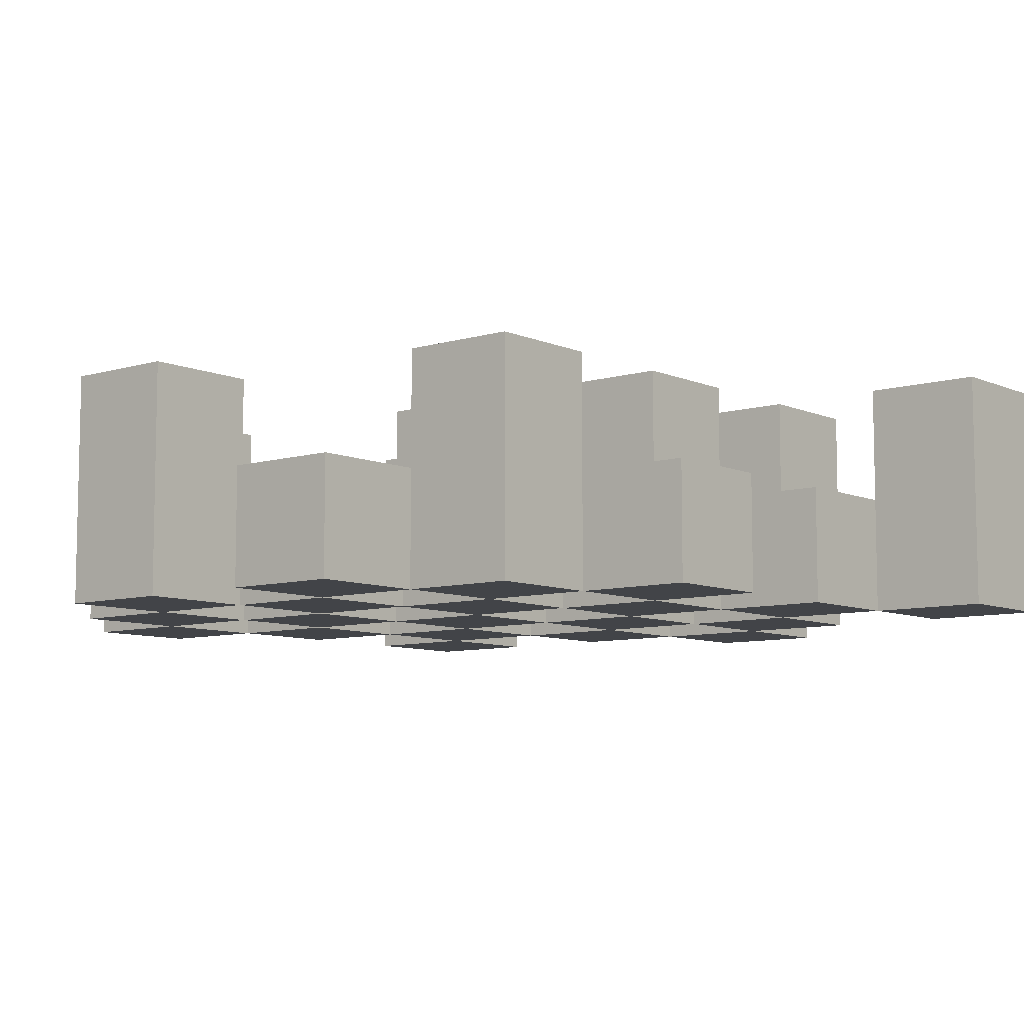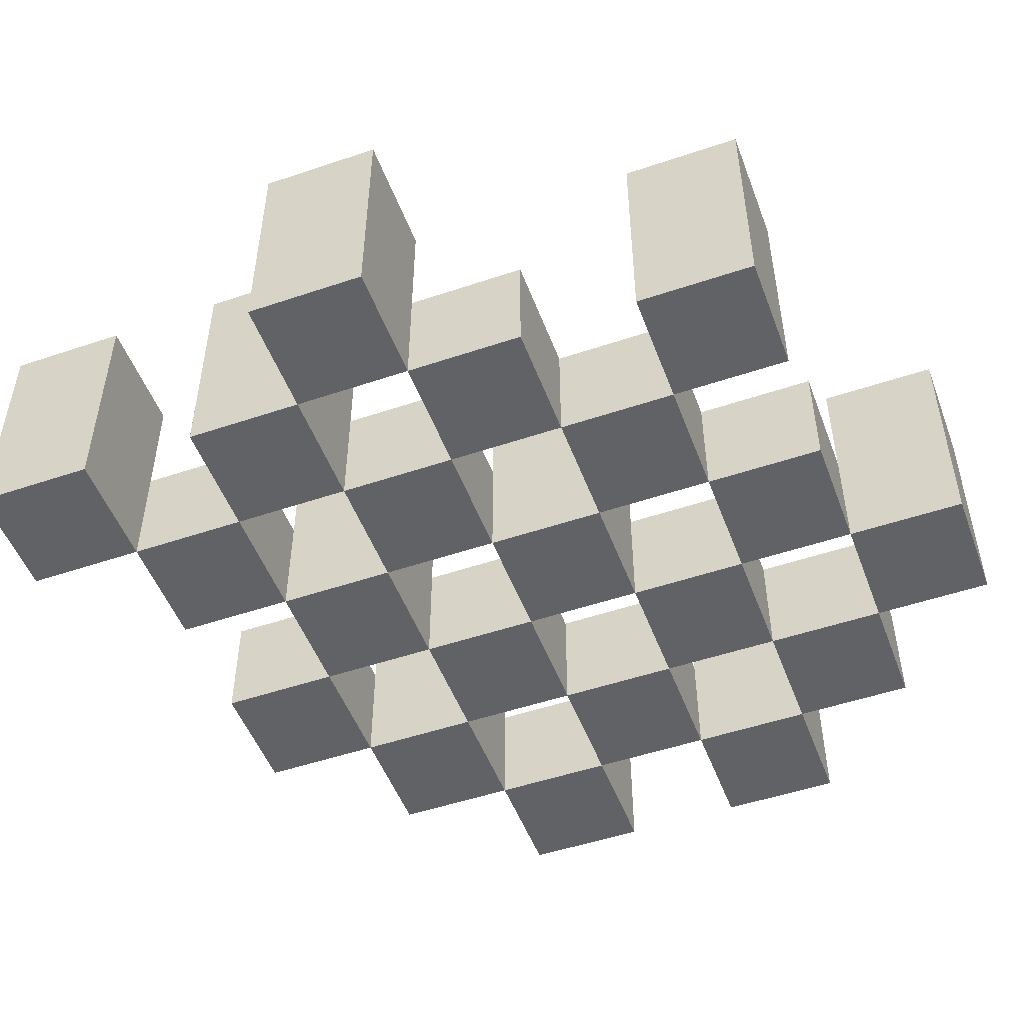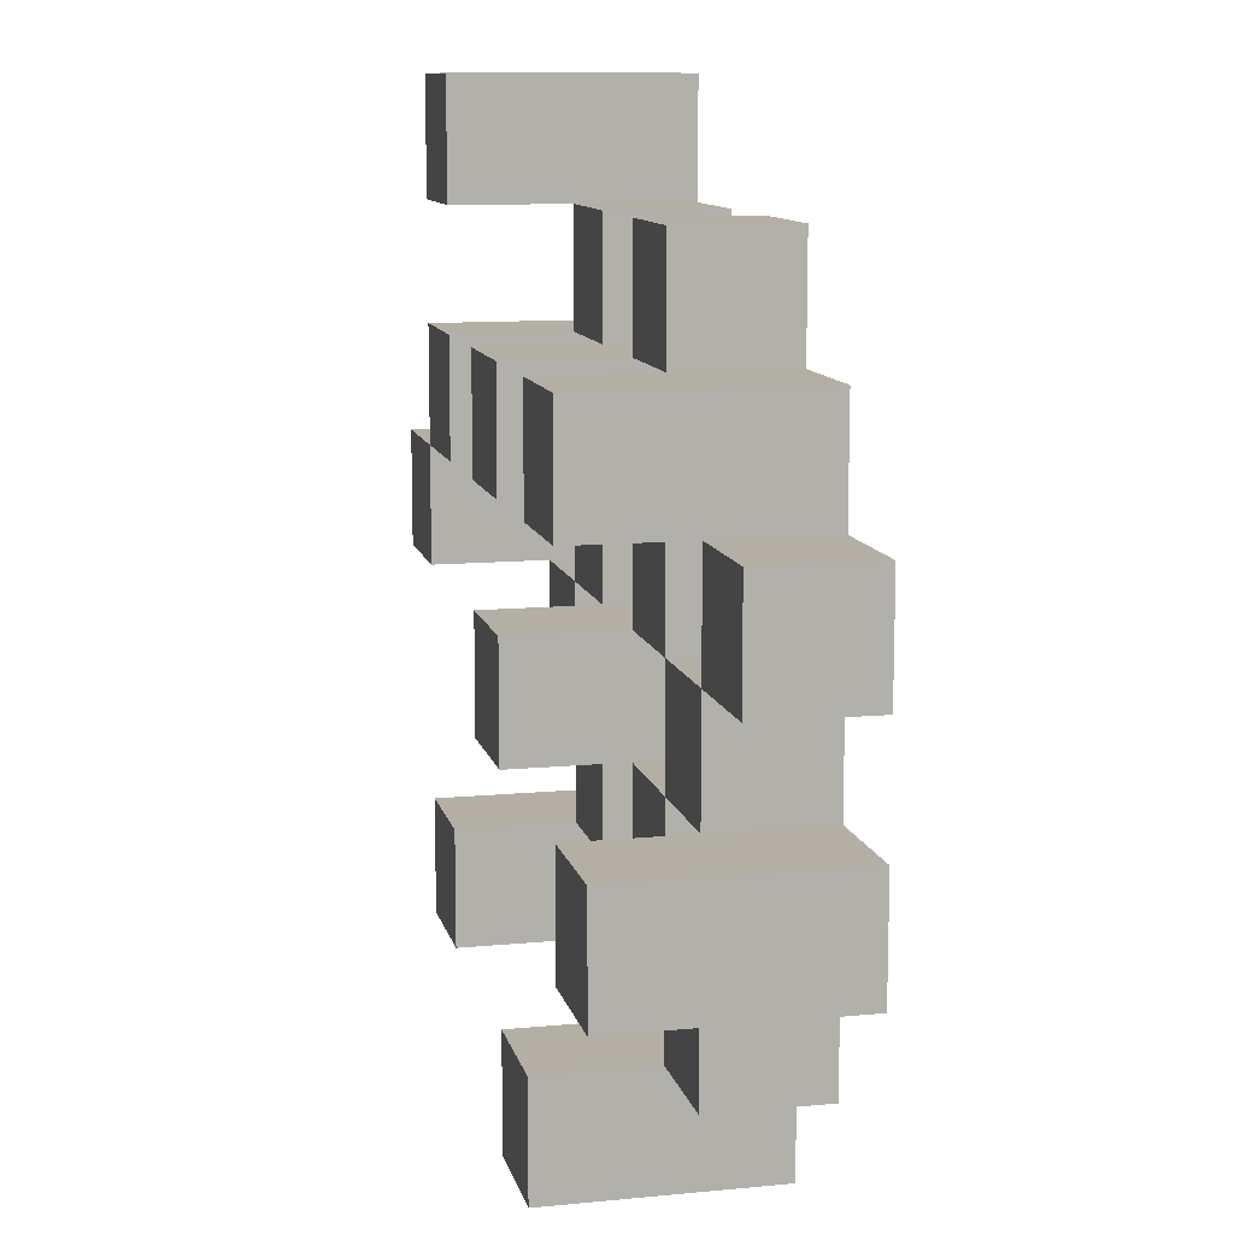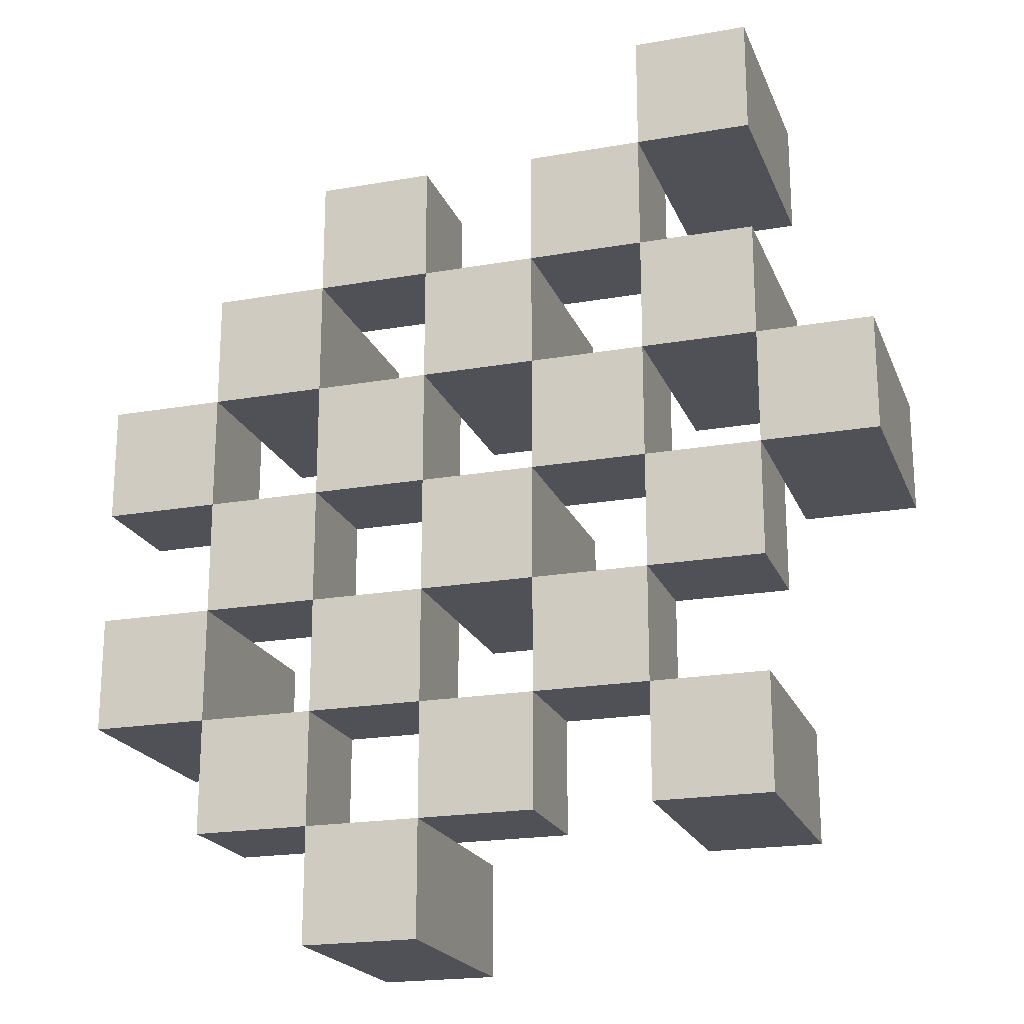
<metadata>
{"format":"obj","ext":"obj","renderer":"f3d","projection":"perspective","resolution":1024,"background":"white","views":[{"elev":-8.1,"azim":-50.3,"up":"+Y"},{"elev":-50.5,"azim":110.3,"up":"+Y"},{"elev":11.3,"azim":-103.0,"up":"+Z"},{"elev":-20.5,"azim":17.7,"up":"+Z"}]}
</metadata>
<code>
o
v 21.4 0.9 17.5
v 21.5 0.9 17.5
v 21.4 1.1 17.5
v 21.5 1.1 17.5
v 21.3 0.9 17.6
v 21.4 0.9 17.6
v 21.5 0.9 17.6
v 21.6 0.9 17.6
v 21.7 0.9 17.6
v 21.8 0.9 17.6
v 21.3 1 17.6
v 21.4 1 17.6
v 21.5 1 17.6
v 21.6 1 17.6
v 21.7 1.1 17.6
v 21.8 1.1 17.6
v 21.2 0.9 17.7
v 21.3 0.9 17.7
v 21.4 0.9 17.7
v 21.5 0.9 17.7
v 21.6 0.9 17.7
v 21.7 0.9 17.7
v 21.3 1 17.7
v 21.4 1 17.7
v 21.5 1 17.7
v 21.6 1 17.7
v 21.7 1 17.7
v 21.2 1.1 17.7
v 21.3 1.1 17.7
v 21.3 0.9 17.8
v 21.4 0.9 17.8
v 21.5 0.9 17.8
v 21.6 0.9 17.8
v 21.7 0.9 17.8
v 21.8 0.9 17.8
v 21.3 1 17.8
v 21.4 1 17.8
v 21.5 1 17.8
v 21.6 1 17.8
v 21.7 1 17.8
v 21.8 1 17.8
v 21.5 1.1 17.8
v 21.6 1.1 17.8
v 21.2 0.9 17.9
v 21.3 0.9 17.9
v 21.4 0.9 17.9
v 21.5 0.9 17.9
v 21.6 0.9 17.9
v 21.7 0.9 17.9
v 21.8 0.9 17.9
v 21.9 0.9 17.9
v 21.2 1 17.9
v 21.3 1 17.9
v 21.4 1 17.9
v 21.5 1 17.9
v 21.6 1 17.9
v 21.7 1 17.9
v 21.8 1 17.9
v 21.8 1.1 17.9
v 21.9 1.1 17.9
v 21.3 0.9 18
v 21.4 0.9 18
v 21.5 0.9 18
v 21.6 0.9 18
v 21.7 0.9 18
v 21.8 0.9 18
v 21.3 1 18
v 21.4 1 18
v 21.5 1 18
v 21.6 1 18
v 21.7 1 18
v 21.3 1.1 18
v 21.4 1.1 18
v 21.5 1.1 18
v 21.6 1.1 18
v 21.7 1.1 18
v 21.8 1.1 18
v 21.4 0.9 18.1
v 21.5 0.9 18.1
v 21.6 0.9 18.1
v 21.7 0.9 18.1
v 21.4 1 18.1
v 21.5 1 18.1
v 21.6 1 18.1
v 21.7 1 18.1
v 21.7 0.9 18.2
v 21.8 0.9 18.2
v 21.7 1 18.2
v 21.7 1.1 18.2
v 21.8 1.1 18.2
v 21.4 0.9 17.6
v 21.5 0.9 17.6
v 21.4 1 17.6
v 21.5 1 17.6
v 21.4 1.1 17.6
v 21.5 1.1 17.6
v 21.3 0.9 17.7
v 21.4 0.9 17.7
v 21.5 0.9 17.7
v 21.6 0.9 17.7
v 21.7 0.9 17.7
v 21.8 0.9 17.7
v 21.3 1 17.7
v 21.4 1 17.7
v 21.5 1 17.7
v 21.6 1 17.7
v 21.7 1 17.7
v 21.7 1.1 17.7
v 21.8 1.1 17.7
v 21.2 0.9 17.8
v 21.3 0.9 17.8
v 21.4 0.9 17.8
v 21.5 0.9 17.8
v 21.6 0.9 17.8
v 21.7 0.9 17.8
v 21.3 1 17.8
v 21.4 1 17.8
v 21.5 1 17.8
v 21.6 1 17.8
v 21.7 1 17.8
v 21.2 1.1 17.8
v 21.3 1.1 17.8
v 21.3 0.9 17.9
v 21.4 0.9 17.9
v 21.5 0.9 17.9
v 21.6 0.9 17.9
v 21.7 0.9 17.9
v 21.8 0.9 17.9
v 21.3 1 17.9
v 21.4 1 17.9
v 21.5 1 17.9
v 21.6 1 17.9
v 21.7 1 17.9
v 21.8 1 17.9
v 21.5 1.1 17.9
v 21.6 1.1 17.9
v 21.2 0.9 18
v 21.3 0.9 18
v 21.4 0.9 18
v 21.5 0.9 18
v 21.6 0.9 18
v 21.7 0.9 18
v 21.8 0.9 18
v 21.9 0.9 18
v 21.2 1 18
v 21.3 1 18
v 21.4 1 18
v 21.5 1 18
v 21.6 1 18
v 21.7 1 18
v 21.8 1.1 18
v 21.9 1.1 18
v 21.3 0.9 18.1
v 21.4 0.9 18.1
v 21.5 0.9 18.1
v 21.6 0.9 18.1
v 21.7 0.9 18.1
v 21.8 0.9 18.1
v 21.4 1 18.1
v 21.5 1 18.1
v 21.6 1 18.1
v 21.7 1 18.1
v 21.3 1.1 18.1
v 21.4 1.1 18.1
v 21.5 1.1 18.1
v 21.6 1.1 18.1
v 21.7 1.1 18.1
v 21.8 1.1 18.1
v 21.4 0.9 18.2
v 21.5 0.9 18.2
v 21.6 0.9 18.2
v 21.7 0.9 18.2
v 21.4 1 18.2
v 21.5 1 18.2
v 21.6 1 18.2
v 21.7 1 18.2
v 21.7 0.9 18.3
v 21.8 0.9 18.3
v 21.7 1.1 18.3
v 21.8 1.1 18.3
v 21.2 0.9 17.7
v 21.2 1.1 17.7
v 21.2 0.9 17.8
v 21.2 1.1 17.8
v 21.2 0.9 17.9
v 21.2 1 17.9
v 21.2 0.9 18
v 21.2 1 18
v 21.3 0.9 17.6
v 21.3 1 17.6
v 21.3 0.9 17.7
v 21.3 1 17.7
v 21.3 0.9 17.8
v 21.3 1 17.8
v 21.3 0.9 17.9
v 21.3 1 17.9
v 21.3 0.9 18
v 21.3 1 18
v 21.3 1.1 18
v 21.3 0.9 18.1
v 21.3 1.1 18.1
v 21.4 0.9 17.5
v 21.4 1.1 17.5
v 21.4 0.9 17.6
v 21.4 1 17.6
v 21.4 1.1 17.6
v 21.4 0.9 17.7
v 21.4 1 17.7
v 21.4 0.9 17.8
v 21.4 1 17.8
v 21.4 0.9 17.9
v 21.4 1 17.9
v 21.4 0.9 18
v 21.4 1 18
v 21.4 0.9 18.1
v 21.4 1 18.1
v 21.4 0.9 18.2
v 21.4 1 18.2
v 21.5 0.9 17.6
v 21.5 1 17.6
v 21.5 0.9 17.7
v 21.5 1 17.7
v 21.5 0.9 17.8
v 21.5 1 17.8
v 21.5 1.1 17.8
v 21.5 0.9 17.9
v 21.5 1 17.9
v 21.5 1.1 17.9
v 21.5 0.9 18
v 21.5 1 18
v 21.5 1.1 18
v 21.5 0.9 18.1
v 21.5 1 18.1
v 21.5 1.1 18.1
v 21.6 0.9 17.7
v 21.6 1 17.7
v 21.6 0.9 17.8
v 21.6 1 17.8
v 21.6 0.9 17.9
v 21.6 1 17.9
v 21.6 0.9 18
v 21.6 1 18
v 21.6 0.9 18.1
v 21.6 1 18.1
v 21.6 0.9 18.2
v 21.6 1 18.2
v 21.7 0.9 17.6
v 21.7 1.1 17.6
v 21.7 0.9 17.7
v 21.7 1 17.7
v 21.7 1.1 17.7
v 21.7 0.9 17.8
v 21.7 1 17.8
v 21.7 0.9 17.9
v 21.7 1 17.9
v 21.7 0.9 18
v 21.7 1 18
v 21.7 1.1 18
v 21.7 0.9 18.1
v 21.7 1 18.1
v 21.7 1.1 18.1
v 21.7 0.9 18.2
v 21.7 1 18.2
v 21.7 1.1 18.2
v 21.7 0.9 18.3
v 21.7 1.1 18.3
v 21.8 0.9 17.9
v 21.8 1 17.9
v 21.8 1.1 17.9
v 21.8 0.9 18
v 21.8 1.1 18
v 21.3 0.9 17.7
v 21.3 1 17.7
v 21.3 1.1 17.7
v 21.3 0.9 17.8
v 21.3 1 17.8
v 21.3 1.1 17.8
v 21.3 0.9 17.9
v 21.3 1 17.9
v 21.3 0.9 18
v 21.3 1 18
v 21.4 0.9 17.6
v 21.4 1 17.6
v 21.4 0.9 17.7
v 21.4 1 17.7
v 21.4 0.9 17.8
v 21.4 1 17.8
v 21.4 0.9 17.9
v 21.4 1 17.9
v 21.4 0.9 18
v 21.4 1 18
v 21.4 1.1 18
v 21.4 0.9 18.1
v 21.4 1 18.1
v 21.4 1.1 18.1
v 21.5 0.9 17.5
v 21.5 1.1 17.5
v 21.5 0.9 17.6
v 21.5 1 17.6
v 21.5 1.1 17.6
v 21.5 0.9 17.7
v 21.5 1 17.7
v 21.5 0.9 17.8
v 21.5 1 17.8
v 21.5 0.9 17.9
v 21.5 1 17.9
v 21.5 0.9 18
v 21.5 1 18
v 21.5 0.9 18.1
v 21.5 1 18.1
v 21.5 0.9 18.2
v 21.5 1 18.2
v 21.6 0.9 17.6
v 21.6 1 17.6
v 21.6 0.9 17.7
v 21.6 1 17.7
v 21.6 0.9 17.8
v 21.6 1 17.8
v 21.6 1.1 17.8
v 21.6 0.9 17.9
v 21.6 1 17.9
v 21.6 1.1 17.9
v 21.6 0.9 18
v 21.6 1 18
v 21.6 1.1 18
v 21.6 0.9 18.1
v 21.6 1 18.1
v 21.6 1.1 18.1
v 21.7 0.9 17.7
v 21.7 1 17.7
v 21.7 0.9 17.8
v 21.7 1 17.8
v 21.7 0.9 17.9
v 21.7 1 17.9
v 21.7 0.9 18
v 21.7 1 18
v 21.7 0.9 18.1
v 21.7 1 18.1
v 21.7 0.9 18.2
v 21.7 1 18.2
v 21.8 0.9 17.6
v 21.8 1.1 17.6
v 21.8 0.9 17.7
v 21.8 1.1 17.7
v 21.8 0.9 17.8
v 21.8 1 17.8
v 21.8 0.9 17.9
v 21.8 1 17.9
v 21.8 0.9 18
v 21.8 1.1 18
v 21.8 0.9 18.1
v 21.8 1.1 18.1
v 21.8 0.9 18.2
v 21.8 1.1 18.2
v 21.8 0.9 18.3
v 21.8 1.1 18.3
v 21.9 0.9 17.9
v 21.9 1.1 17.9
v 21.9 0.9 18
v 21.9 1.1 18
v 21.2 0.9 17.7
v 21.2 0.9 17.8
v 21.2 0.9 17.9
v 21.2 0.9 18
v 21.3 0.9 17.6
v 21.3 0.9 17.7
v 21.3 0.9 17.8
v 21.3 0.9 17.9
v 21.3 0.9 18
v 21.3 0.9 18.1
v 21.4 0.9 17.5
v 21.4 0.9 17.6
v 21.4 0.9 17.7
v 21.4 0.9 17.8
v 21.4 0.9 17.9
v 21.4 0.9 18
v 21.4 0.9 18.1
v 21.4 0.9 18.2
v 21.5 0.9 17.5
v 21.5 0.9 17.6
v 21.5 0.9 17.7
v 21.5 0.9 17.8
v 21.5 0.9 17.9
v 21.5 0.9 18
v 21.5 0.9 18.1
v 21.5 0.9 18.2
v 21.6 0.9 17.6
v 21.6 0.9 17.7
v 21.6 0.9 17.8
v 21.6 0.9 17.9
v 21.6 0.9 18
v 21.6 0.9 18.1
v 21.6 0.9 18.2
v 21.7 0.9 17.6
v 21.7 0.9 17.7
v 21.7 0.9 17.8
v 21.7 0.9 17.9
v 21.7 0.9 18
v 21.7 0.9 18.1
v 21.7 0.9 18.2
v 21.7 0.9 18.3
v 21.8 0.9 17.6
v 21.8 0.9 17.7
v 21.8 0.9 17.8
v 21.8 0.9 17.9
v 21.8 0.9 18
v 21.8 0.9 18.1
v 21.8 0.9 18.2
v 21.8 0.9 18.3
v 21.9 0.9 17.9
v 21.9 0.9 18
v 21.2 1 17.9
v 21.2 1 18
v 21.3 1 17.6
v 21.3 1 17.7
v 21.3 1 17.8
v 21.3 1 17.9
v 21.3 1 18
v 21.4 1 17.6
v 21.4 1 17.7
v 21.4 1 17.8
v 21.4 1 17.9
v 21.4 1 18
v 21.4 1 18.1
v 21.4 1 18.2
v 21.5 1 17.6
v 21.5 1 17.7
v 21.5 1 17.8
v 21.5 1 17.9
v 21.5 1 18
v 21.5 1 18.1
v 21.5 1 18.2
v 21.6 1 17.6
v 21.6 1 17.7
v 21.6 1 17.8
v 21.6 1 17.9
v 21.6 1 18
v 21.6 1 18.1
v 21.6 1 18.2
v 21.7 1 17.7
v 21.7 1 17.8
v 21.7 1 17.9
v 21.7 1 18
v 21.7 1 18.1
v 21.7 1 18.2
v 21.8 1 17.8
v 21.8 1 17.9
v 21.2 1.1 17.7
v 21.2 1.1 17.8
v 21.3 1.1 17.7
v 21.3 1.1 17.8
v 21.3 1.1 18
v 21.3 1.1 18.1
v 21.4 1.1 17.5
v 21.4 1.1 17.6
v 21.4 1.1 18
v 21.4 1.1 18.1
v 21.5 1.1 17.5
v 21.5 1.1 17.6
v 21.5 1.1 17.8
v 21.5 1.1 17.9
v 21.5 1.1 18
v 21.5 1.1 18.1
v 21.6 1.1 17.8
v 21.6 1.1 17.9
v 21.6 1.1 18
v 21.6 1.1 18.1
v 21.7 1.1 17.6
v 21.7 1.1 17.7
v 21.7 1.1 18
v 21.7 1.1 18.1
v 21.7 1.1 18.2
v 21.7 1.1 18.3
v 21.8 1.1 17.6
v 21.8 1.1 17.7
v 21.8 1.1 17.9
v 21.8 1.1 18
v 21.8 1.1 18.1
v 21.8 1.1 18.2
v 21.8 1.1 18.3
v 21.9 1.1 17.9
v 21.9 1.1 18
f 3 2 1
f 4 2 3
f 11 6 5
f 12 6 11
f 13 8 7
f 14 8 13
f 15 10 9
f 16 10 15
f 23 18 17
f 24 20 19
f 25 20 24
f 26 22 21
f 27 22 26
f 28 23 17
f 29 23 28
f 36 31 30
f 37 31 36
f 38 33 32
f 39 33 38
f 40 35 34
f 41 35 40
f 42 39 38
f 43 39 42
f 52 45 44
f 53 45 52
f 54 47 46
f 55 47 54
f 56 49 48
f 57 49 56
f 58 51 50
f 59 51 58
f 60 51 59
f 67 62 61
f 68 62 67
f 69 64 63
f 70 64 69
f 71 66 65
f 72 68 67
f 73 68 72
f 74 70 69
f 75 70 74
f 76 66 71
f 77 66 76
f 82 79 78
f 83 79 82
f 84 81 80
f 85 81 84
f 88 87 86
f 89 87 88
f 90 87 89
f 91 92 93
f 93 92 94
f 93 94 95
f 95 94 96
f 97 98 103
f 103 98 104
f 99 100 105
f 105 100 106
f 101 102 107
f 107 102 108
f 108 102 109
f 110 111 116
f 112 113 117
f 117 113 118
f 114 115 119
f 119 115 120
f 110 116 121
f 121 116 122
f 123 124 129
f 129 124 130
f 125 126 131
f 131 126 132
f 127 128 133
f 133 128 134
f 131 132 135
f 135 132 136
f 137 138 145
f 145 138 146
f 139 140 147
f 147 140 148
f 141 142 149
f 149 142 150
f 143 144 151
f 151 144 152
f 153 154 159
f 155 156 160
f 160 156 161
f 157 158 162
f 153 159 163
f 163 159 164
f 160 161 165
f 165 161 166
f 162 158 167
f 167 158 168
f 169 170 173
f 173 170 174
f 171 172 175
f 175 172 176
f 177 178 179
f 179 178 180
f 183 182 181
f 184 182 183
f 187 186 185
f 188 186 187
f 191 190 189
f 192 190 191
f 195 194 193
f 196 194 195
f 200 198 197
f 200 199 198
f 201 199 200
f 204 203 202
f 205 203 204
f 206 203 205
f 209 208 207
f 210 208 209
f 213 212 211
f 214 212 213
f 217 216 215
f 218 216 217
f 221 220 219
f 222 220 221
f 226 224 223
f 226 225 224
f 227 225 226
f 228 225 227
f 232 230 229
f 232 231 230
f 233 231 232
f 234 231 233
f 237 236 235
f 238 236 237
f 241 240 239
f 242 240 241
f 245 244 243
f 246 244 245
f 249 248 247
f 250 248 249
f 251 248 250
f 254 253 252
f 255 253 254
f 259 257 256
f 259 258 257
f 260 258 259
f 261 258 260
f 265 263 262
f 265 264 263
f 266 264 265
f 270 268 267
f 270 269 268
f 271 269 270
f 272 273 275
f 273 274 275
f 275 274 276
f 276 274 277
f 278 279 280
f 280 279 281
f 282 283 284
f 284 283 285
f 286 287 288
f 288 287 289
f 290 291 293
f 291 292 293
f 293 292 294
f 294 292 295
f 296 297 298
f 298 297 299
f 299 297 300
f 301 302 303
f 303 302 304
f 305 306 307
f 307 306 308
f 309 310 311
f 311 310 312
f 313 314 315
f 315 314 316
f 317 318 320
f 318 319 320
f 320 319 321
f 321 319 322
f 323 324 326
f 324 325 326
f 326 325 327
f 327 325 328
f 329 330 331
f 331 330 332
f 333 334 335
f 335 334 336
f 337 338 339
f 339 338 340
f 341 342 343
f 343 342 344
f 345 346 347
f 347 346 348
f 349 350 351
f 351 350 352
f 353 354 355
f 355 354 356
f 357 358 359
f 359 358 360
f 366 362 361
f 367 362 366
f 368 364 363
f 369 364 368
f 372 366 365
f 373 366 372
f 374 368 367
f 375 368 374
f 376 370 369
f 377 370 376
f 379 372 371
f 380 372 379
f 381 374 373
f 382 374 381
f 383 376 375
f 384 376 383
f 385 378 377
f 386 378 385
f 387 381 380
f 388 381 387
f 389 383 382
f 390 383 389
f 391 385 384
f 392 385 391
f 395 389 388
f 396 389 395
f 397 391 390
f 398 391 397
f 399 393 392
f 400 393 399
f 402 395 394
f 403 395 402
f 404 397 396
f 405 397 404
f 406 399 398
f 407 399 406
f 408 401 400
f 409 401 408
f 410 406 405
f 411 406 410
f 412 413 417
f 417 413 418
f 414 415 419
f 419 415 420
f 416 417 421
f 421 417 422
f 420 421 427
f 427 421 428
f 422 423 429
f 429 423 430
f 424 425 431
f 431 425 432
f 426 427 433
f 433 427 434
f 434 435 440
f 440 435 441
f 436 437 442
f 442 437 443
f 438 439 444
f 444 439 445
f 441 442 446
f 446 442 447
f 448 449 450
f 450 449 451
f 452 453 456
f 456 453 457
f 454 455 458
f 458 455 459
f 460 461 464
f 464 461 465
f 462 463 466
f 466 463 467
f 468 469 474
f 474 469 475
f 470 471 477
f 477 471 478
f 472 473 479
f 479 473 480
f 476 477 481
f 481 477 482

</code>
